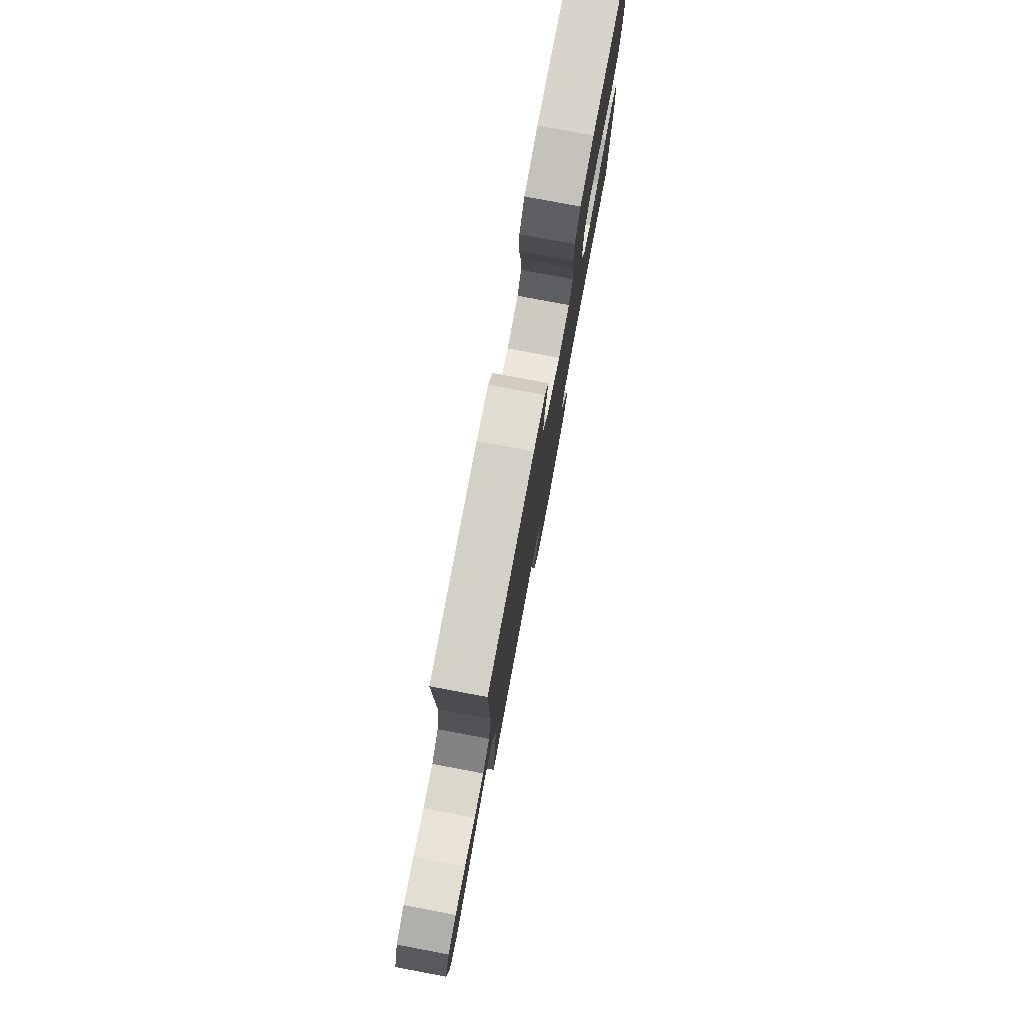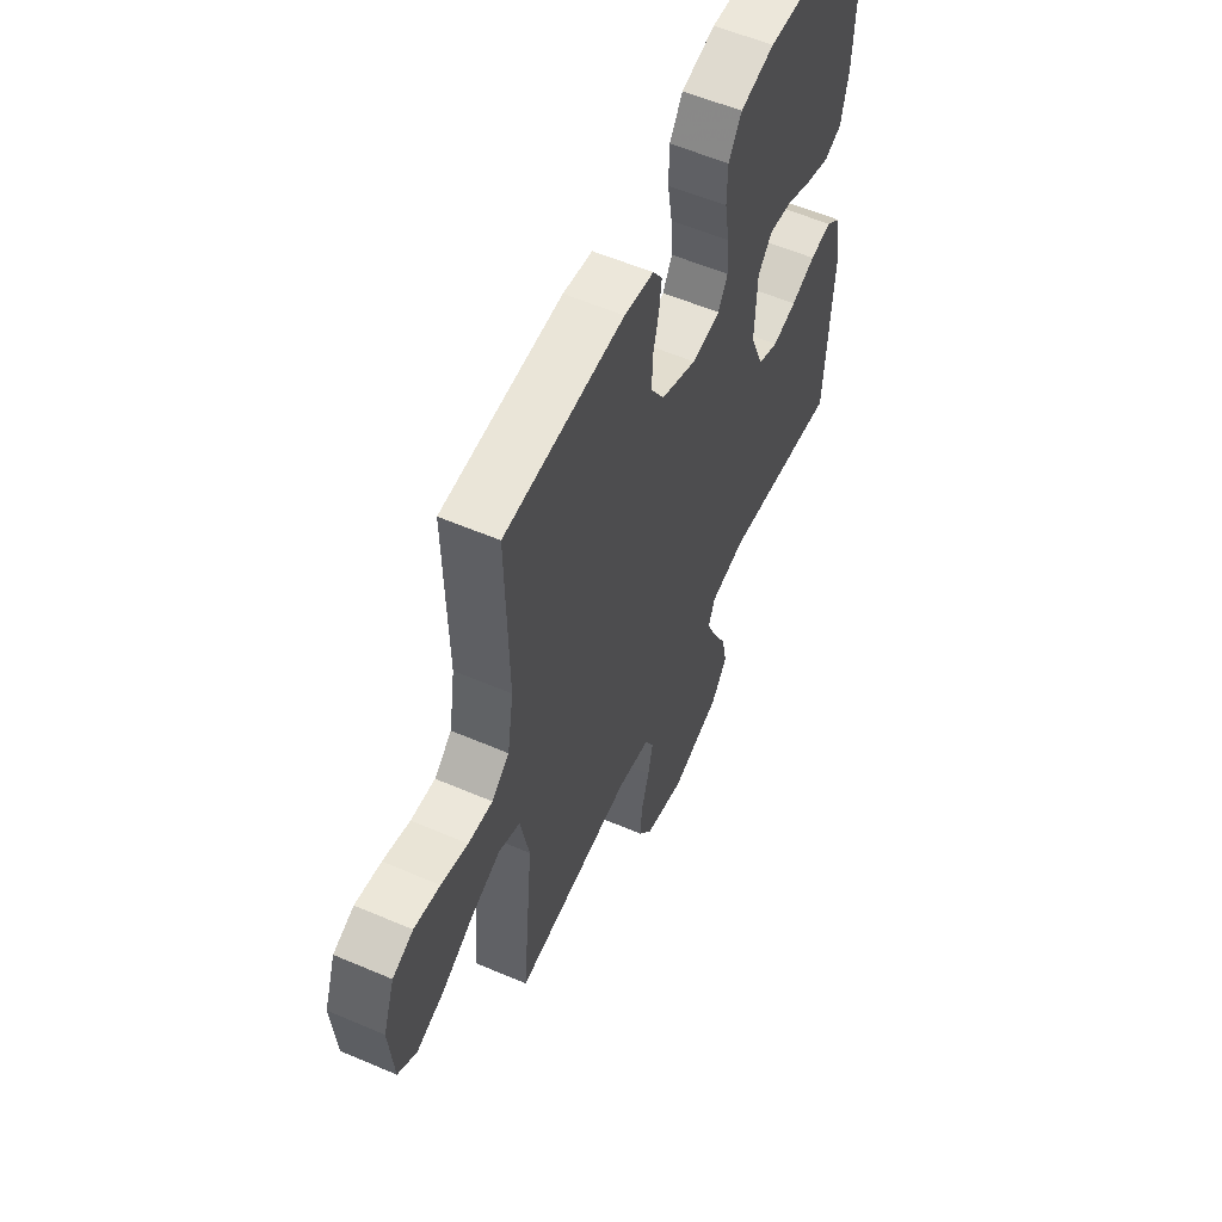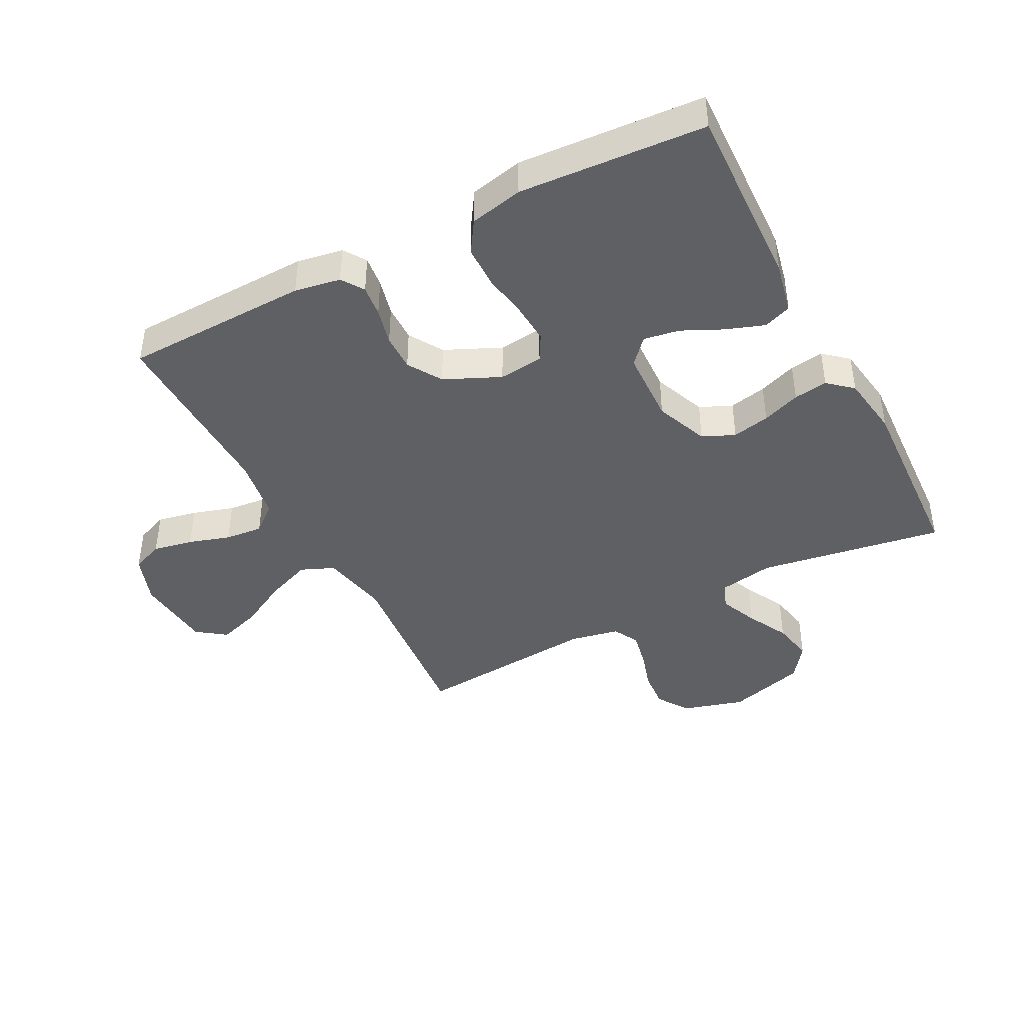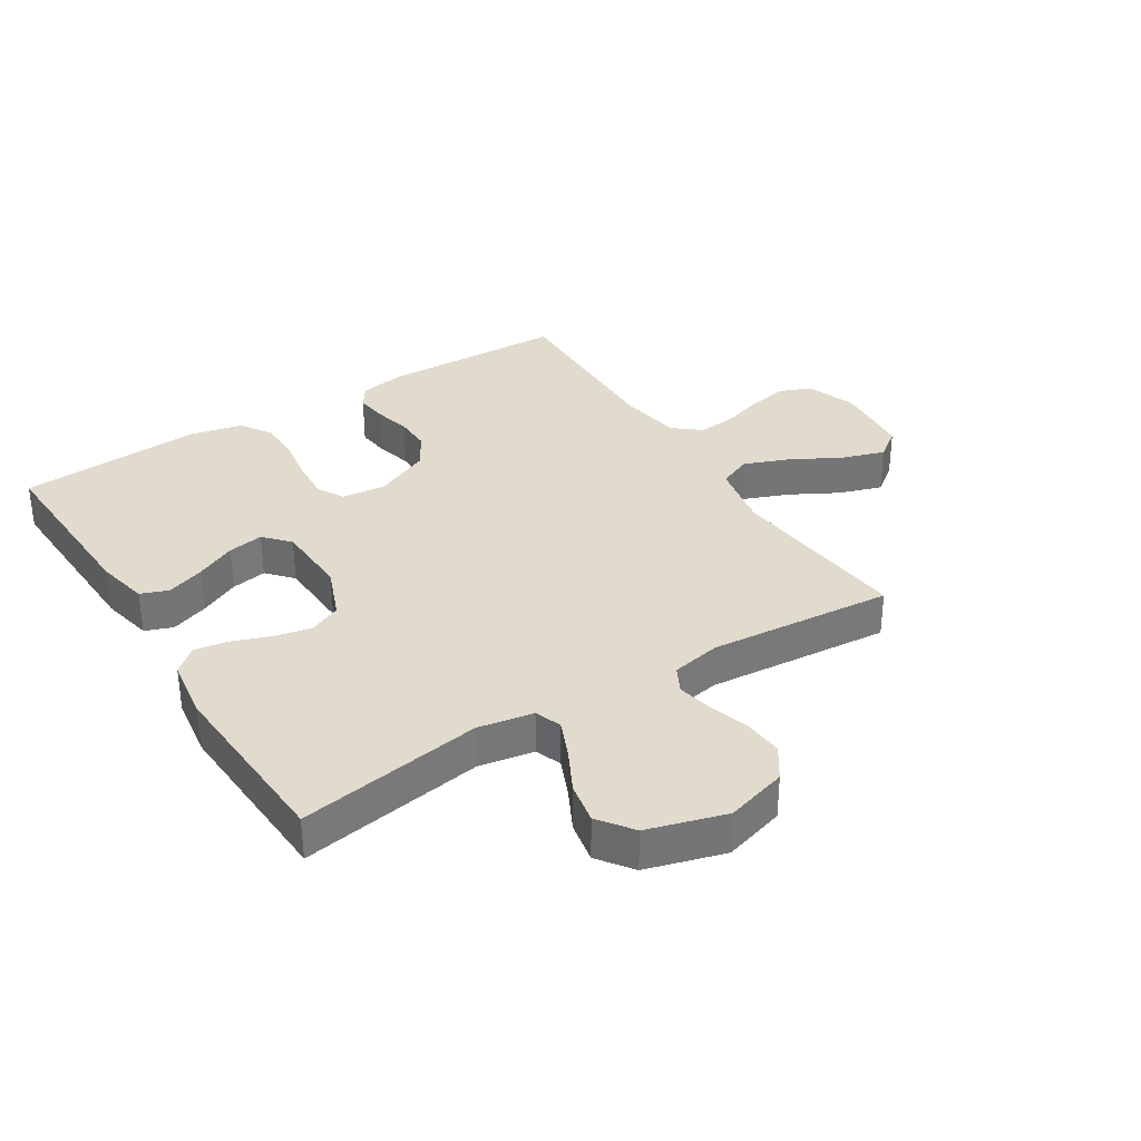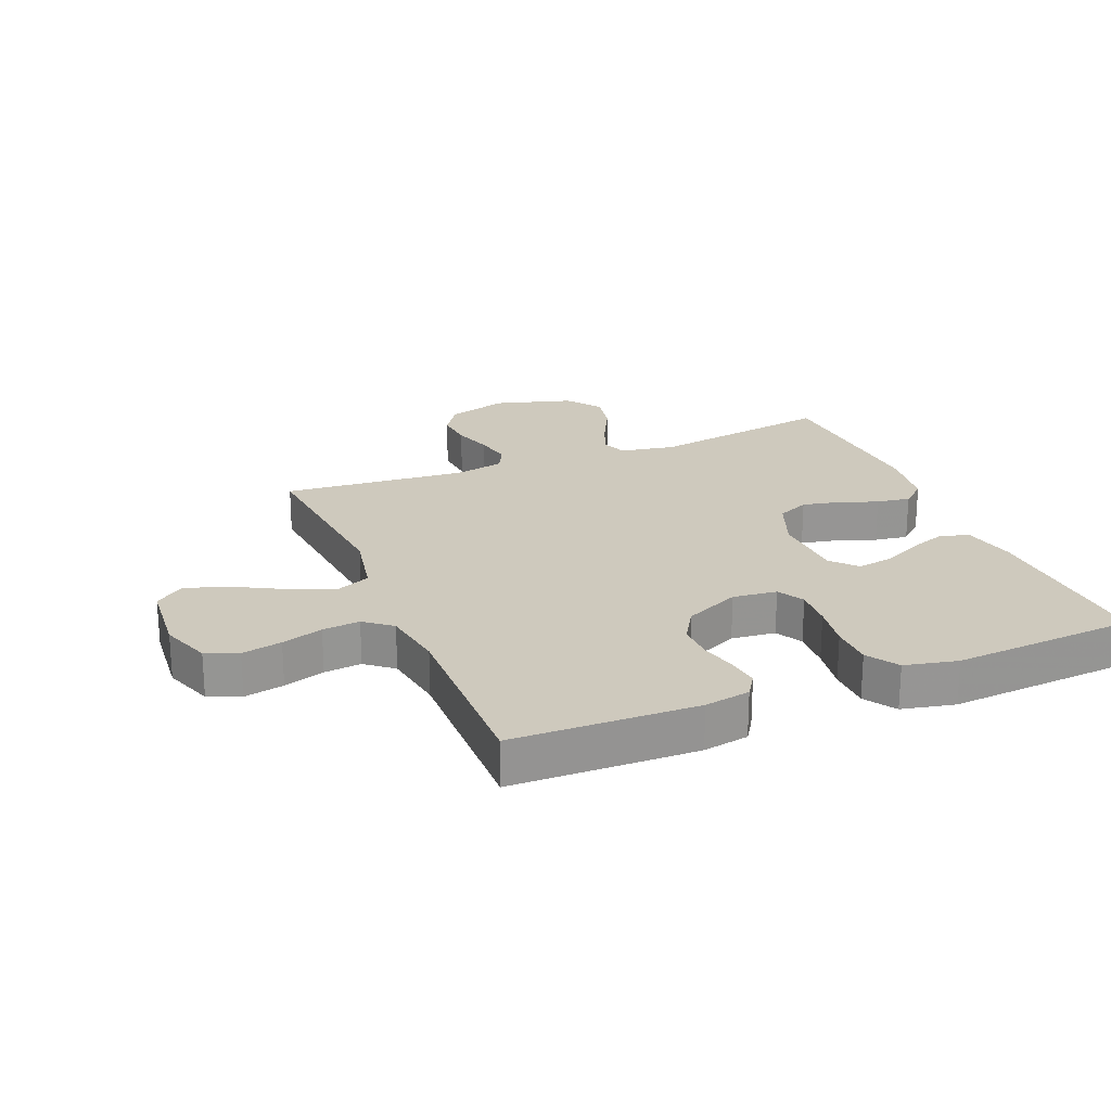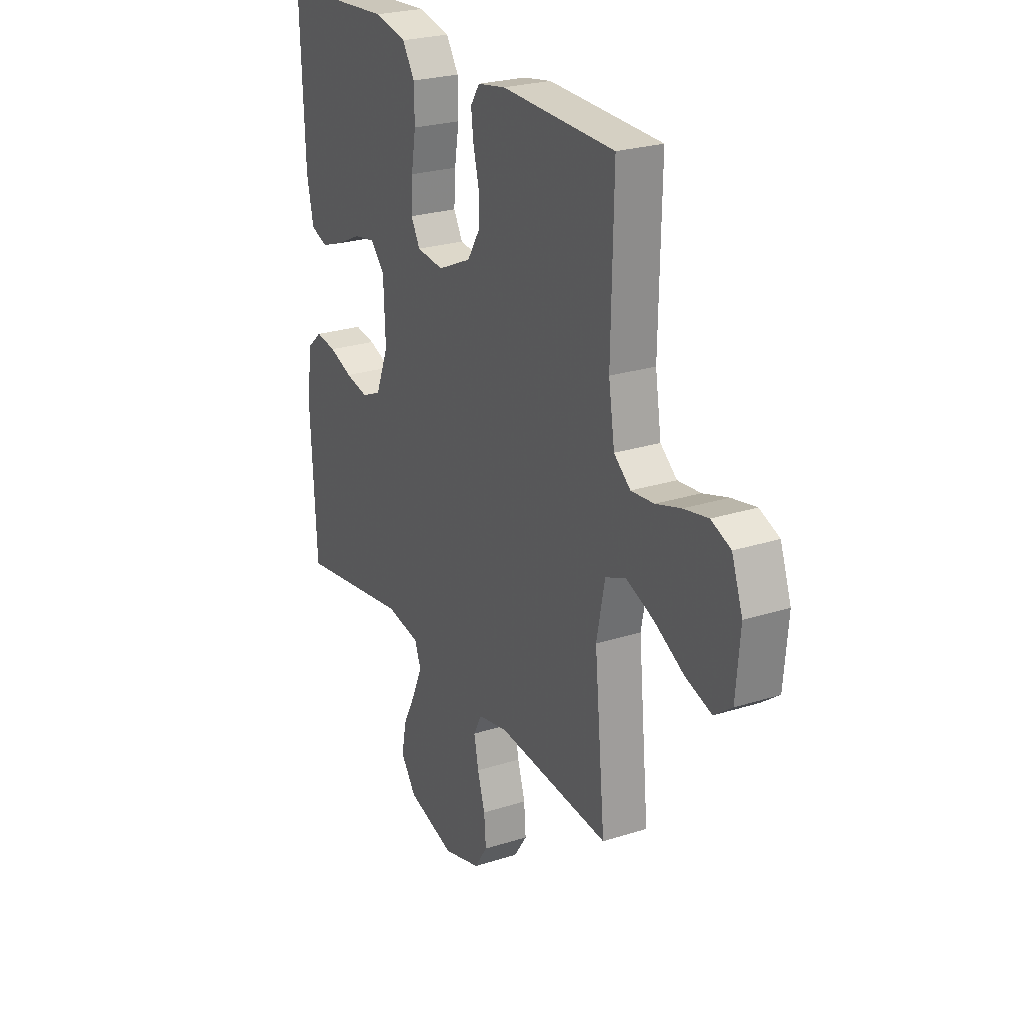
<metadata>
{"format":"obj","ext":"obj","renderer":"f3d","projection":"perspective","resolution":1024,"background":"white","views":[{"elev":79.2,"azim":-79.4,"up":"+Z"},{"elev":57.3,"azim":-66.0,"up":"+Z"},{"elev":-42.2,"azim":27.6,"up":"+Y"},{"elev":33.8,"azim":147.8,"up":"+Y"},{"elev":22.7,"azim":-22.4,"up":"+Y"},{"elev":24.9,"azim":-117.5,"up":"+Z"}]}
</metadata>
<code>
v -0.5 0.07 -0.5
v -0.471 0.07 -0.2
v -0.493 0.07 -0.09
v -0.547 0.07 -0.067
v -0.621 0.07 -0.096
v -0.7 0.07 -0.139
v -0.77 0.07 -0.162
v -0.817 0.07 -0.127
v -0.828 0.07 0
v -0.799 0.07 0.081
v -0.747 0.07 0.102
v -0.682 0.07 0.089
v -0.615 0.07 0.068
v -0.554 0.07 0.062
v -0.51 0.07 0.098
v -0.494 0.07 0.2
v -0.5 0.07 0.5
v -0.2 0.07 0.508
v -0.126 0.07 0.495
v -0.102 0.07 0.459
v -0.108 0.07 0.408
v -0.123 0.07 0.348
v -0.124 0.07 0.288
v -0.09 0.07 0.233
v 0 0.07 0.192
v 0.072 0.07 0.2
v 0.096 0.07 0.243
v 0.092 0.07 0.308
v 0.08 0.07 0.381
v 0.081 0.07 0.45
v 0.114 0.07 0.501
v 0.2 0.07 0.52
v 0.5 0.07 0.5
v 0.488 0.07 0.2
v 0.47 0.07 0.116
v 0.425 0.07 0.099
v 0.363 0.07 0.121
v 0.298 0.07 0.152
v 0.24 0.07 0.162
v 0.203 0.07 0.121
v 0.198 0.07 0
v 0.232 0.07 -0.086
v 0.284 0.07 -0.109
v 0.345 0.07 -0.096
v 0.407 0.07 -0.073
v 0.462 0.07 -0.065
v 0.501 0.07 -0.099
v 0.516 0.07 -0.2
v 0.5 0.07 -0.5
v 0.2 0.07 -0.452
v 0.11 0.07 -0.468
v 0.094 0.07 -0.511
v 0.12 0.07 -0.572
v 0.155 0.07 -0.64
v 0.168 0.07 -0.707
v 0.127 0.07 -0.763
v 0 0.07 -0.8
v -0.1 0.07 -0.771
v -0.135 0.07 -0.719
v -0.13 0.07 -0.656
v -0.11 0.07 -0.591
v -0.098 0.07 -0.532
v -0.12 0.07 -0.49
v -0.2 0.07 -0.474
v -0.5 0 -0.5
v -0.471 0 -0.2
v -0.493 0 -0.09
v -0.547 0 -0.067
v -0.621 0 -0.096
v -0.7 0 -0.139
v -0.77 0 -0.162
v -0.817 0 -0.127
v -0.828 0 0
v -0.799 0 0.081
v -0.747 0 0.102
v -0.682 0 0.089
v -0.615 0 0.068
v -0.554 0 0.062
v -0.51 0 0.098
v -0.494 0 0.2
v -0.5 0 0.5
v -0.2 0 0.508
v -0.126 0 0.495
v -0.102 0 0.459
v -0.108 0 0.408
v -0.123 0 0.348
v -0.124 0 0.288
v -0.09 0 0.233
v 0 0 0.192
v 0.072 0 0.2
v 0.096 0 0.243
v 0.092 0 0.308
v 0.08 0 0.381
v 0.081 0 0.45
v 0.114 0 0.501
v 0.2 0 0.52
v 0.5 0 0.5
v 0.488 0 0.2
v 0.47 0 0.116
v 0.425 0 0.099
v 0.363 0 0.121
v 0.298 0 0.152
v 0.24 0 0.162
v 0.203 0 0.121
v 0.198 0 0
v 0.232 0 -0.086
v 0.284 0 -0.109
v 0.345 0 -0.096
v 0.407 0 -0.073
v 0.462 0 -0.065
v 0.501 0 -0.099
v 0.516 0 -0.2
v 0.5 0 -0.5
v 0.2 0 -0.452
v 0.11 0 -0.468
v 0.094 0 -0.511
v 0.12 0 -0.572
v 0.155 0 -0.64
v 0.168 0 -0.707
v 0.127 0 -0.763
v 0 0 -0.8
v -0.1 0 -0.771
v -0.135 0 -0.719
v -0.13 0 -0.656
v -0.11 0 -0.591
v -0.098 0 -0.532
v -0.12 0 -0.49
v -0.2 0 -0.474
f 58 59 60 61
f 58 61 62
f 57 58 62
f 56 57 62
f 53 54 55 56
f 52 53 56 62
f 51 52 62 63
f 47 48 49 50
f 44 45 46 47
f 43 44 47 50
f 42 43 50 51
f 35 36 37 38
f 33 34 35 38
f 33 38 39
f 32 33 39 40
f 28 29 30 31
f 27 28 31 32
f 19 20 21 22
f 19 22 23
f 16 17 18 19
f 15 16 19 23
f 14 15 23 24
f 10 11 12 13
f 10 13 14
f 9 10 14
f 8 9 14
f 5 6 7 8
f 4 5 8 14
f 3 4 14 24
f 64 1 2
f 41 42 51 63
f 27 32 40 41
f 26 27 41 63
f 25 26 63 64
f 24 25 64
f 2 3 24 64
f 125 124 123 122
f 126 125 122
f 126 122 121
f 126 121 120
f 120 119 118 117
f 126 120 117 116
f 127 126 116 115
f 114 113 112 111
f 111 110 109 108
f 114 111 108 107
f 115 114 107 106
f 102 101 100 99
f 102 99 98 97
f 103 102 97
f 104 103 97 96
f 95 94 93 92
f 96 95 92 91
f 86 85 84 83
f 87 86 83
f 83 82 81 80
f 87 83 80 79
f 88 87 79 78
f 77 76 75 74
f 78 77 74
f 78 74 73
f 78 73 72
f 72 71 70 69
f 78 72 69 68
f 88 78 68 67
f 66 65 128
f 127 115 106 105
f 105 104 96 91
f 127 105 91 90
f 128 127 90 89
f 128 89 88
f 128 88 67 66
f 1 65 66 2
f 2 66 67 3
f 3 67 68 4
f 4 68 69 5
f 5 69 70 6
f 6 70 71 7
f 7 71 72 8
f 8 72 73 9
f 9 73 74 10
f 10 74 75 11
f 11 75 76 12
f 12 76 77 13
f 13 77 78 14
f 14 78 79 15
f 15 79 80 16
f 16 80 81 17
f 17 81 82 18
f 18 82 83 19
f 19 83 84 20
f 20 84 85 21
f 21 85 86 22
f 22 86 87 23
f 23 87 88 24
f 24 88 89 25
f 25 89 90 26
f 26 90 91 27
f 27 91 92 28
f 28 92 93 29
f 29 93 94 30
f 30 94 95 31
f 31 95 96 32
f 32 96 97 33
f 33 97 98 34
f 34 98 99 35
f 35 99 100 36
f 36 100 101 37
f 37 101 102 38
f 38 102 103 39
f 39 103 104 40
f 40 104 105 41
f 41 105 106 42
f 42 106 107 43
f 43 107 108 44
f 44 108 109 45
f 45 109 110 46
f 46 110 111 47
f 47 111 112 48
f 48 112 113 49
f 49 113 114 50
f 50 114 115 51
f 51 115 116 52
f 52 116 117 53
f 53 117 118 54
f 54 118 119 55
f 55 119 120 56
f 56 120 121 57
f 57 121 122 58
f 58 122 123 59
f 59 123 124 60
f 60 124 125 61
f 61 125 126 62
f 62 126 127 63
f 63 127 128 64
f 64 128 65 1

</code>
